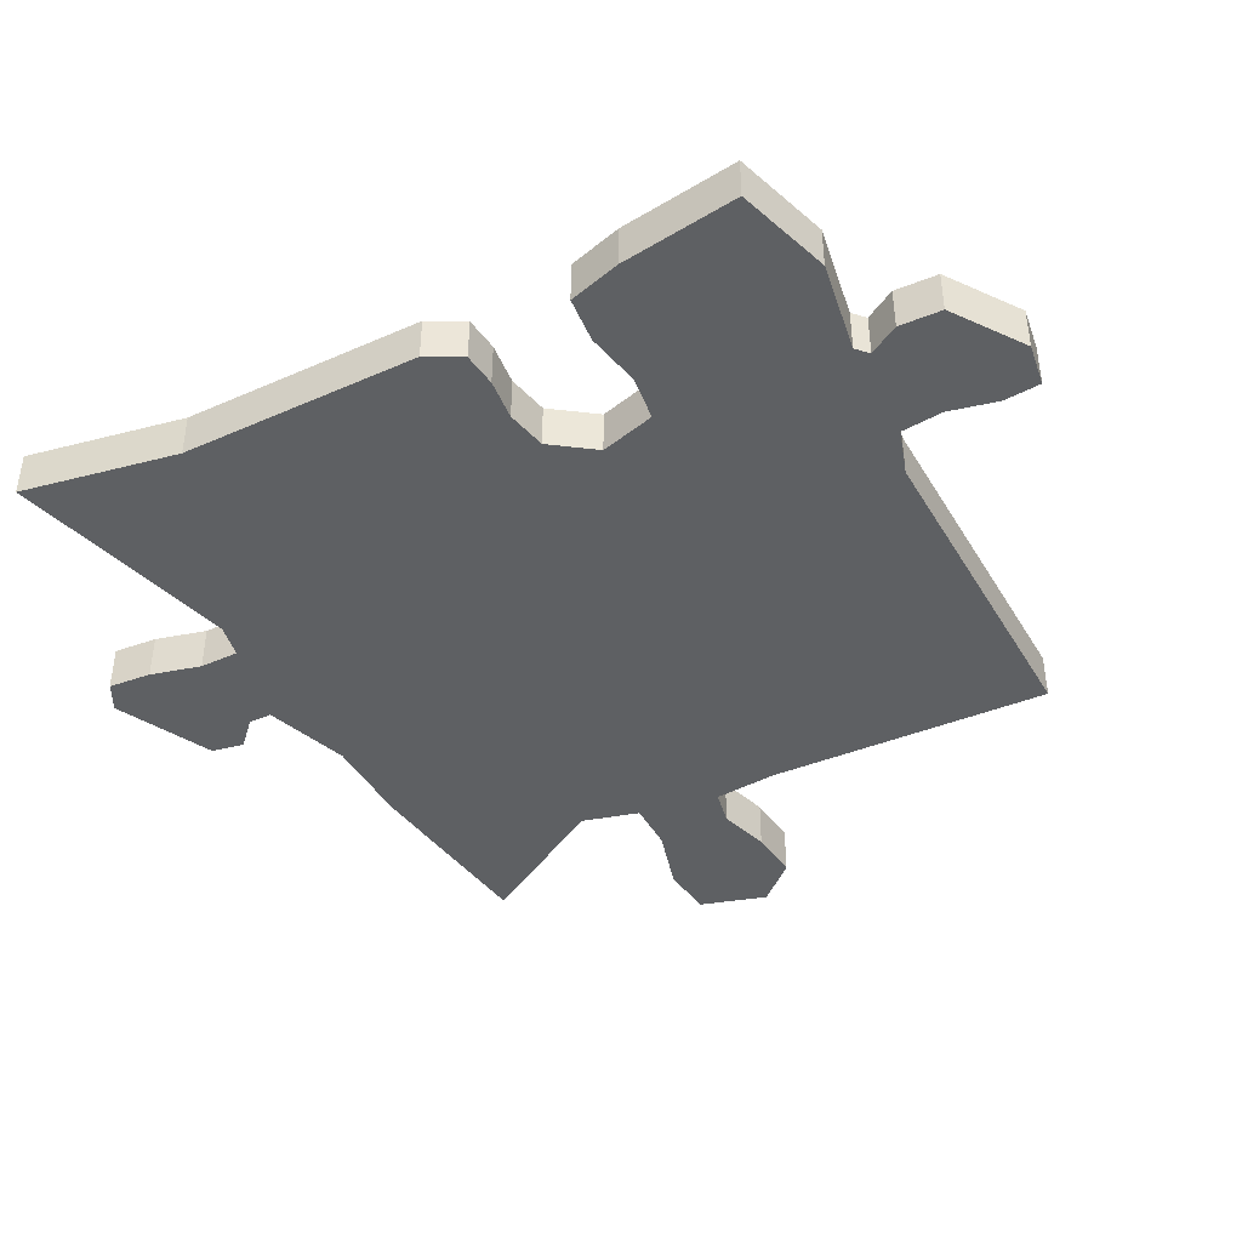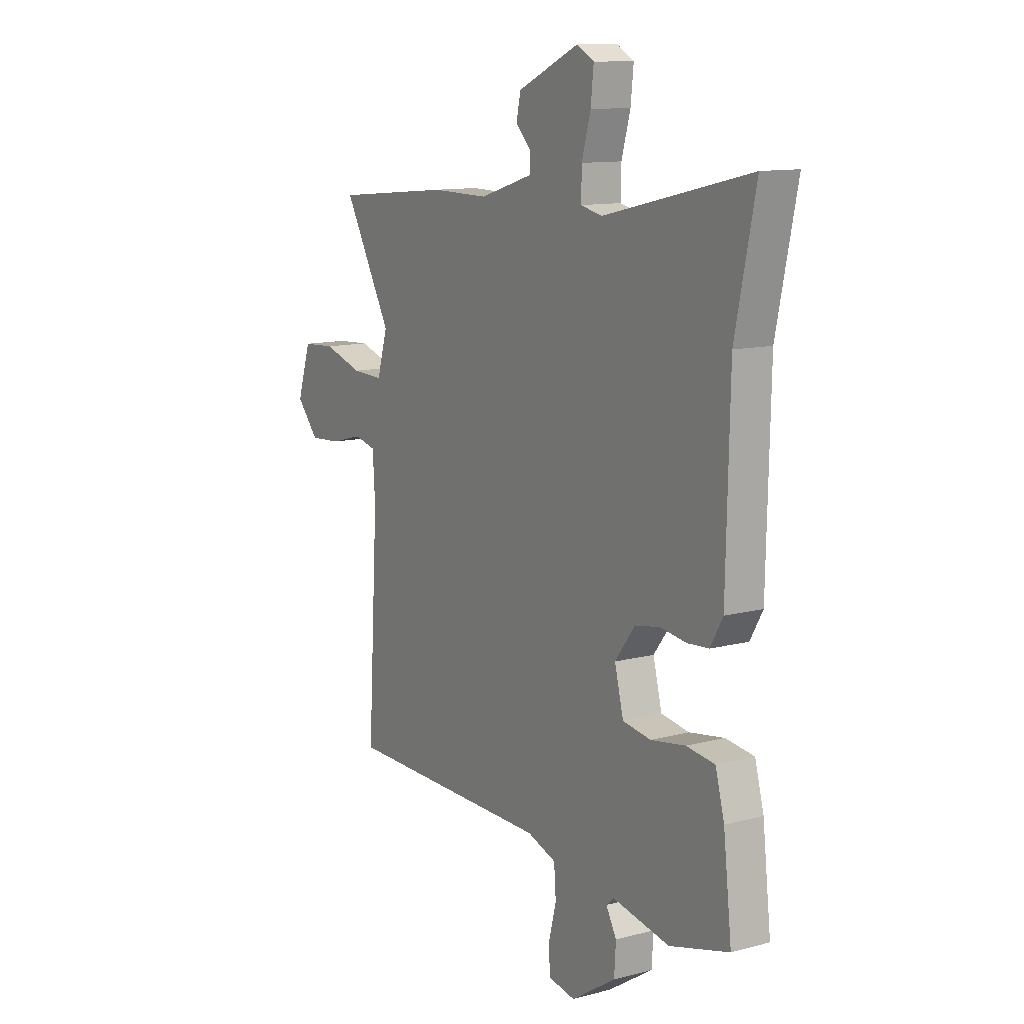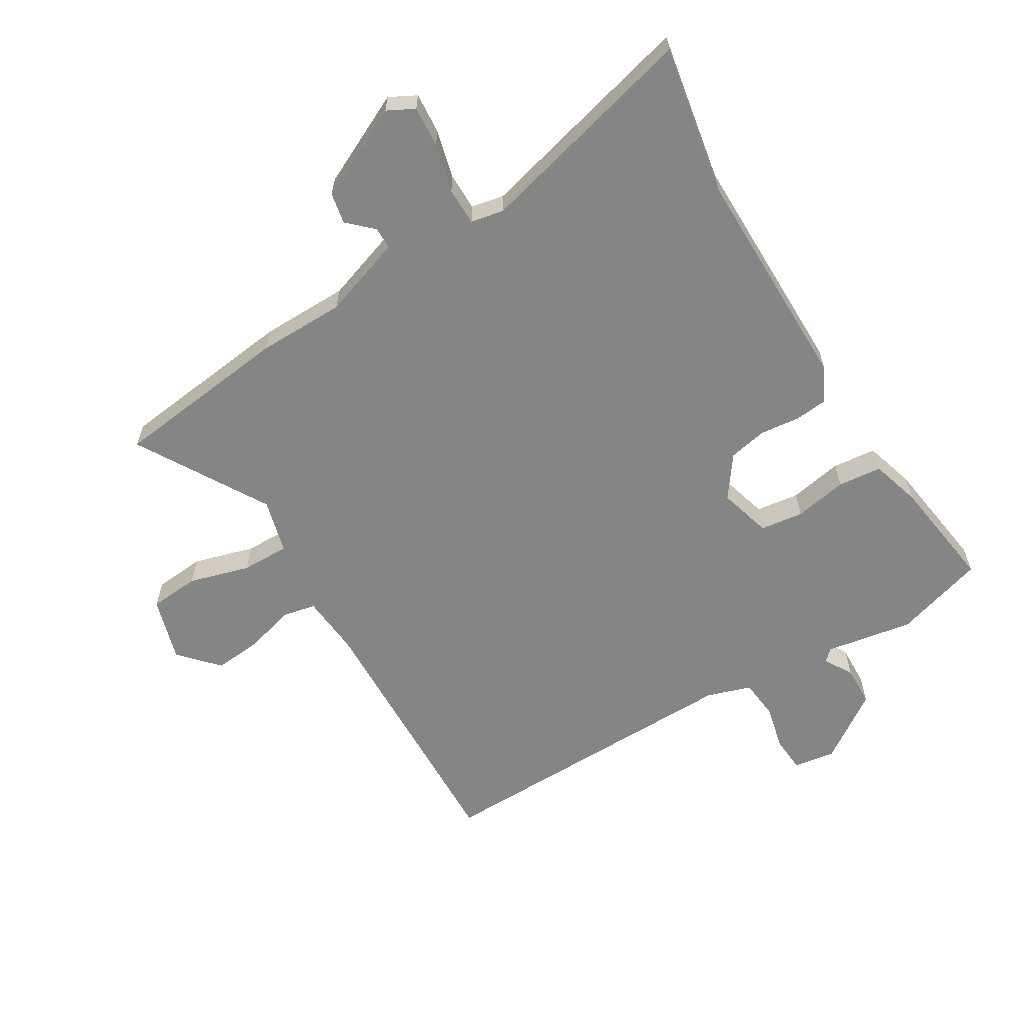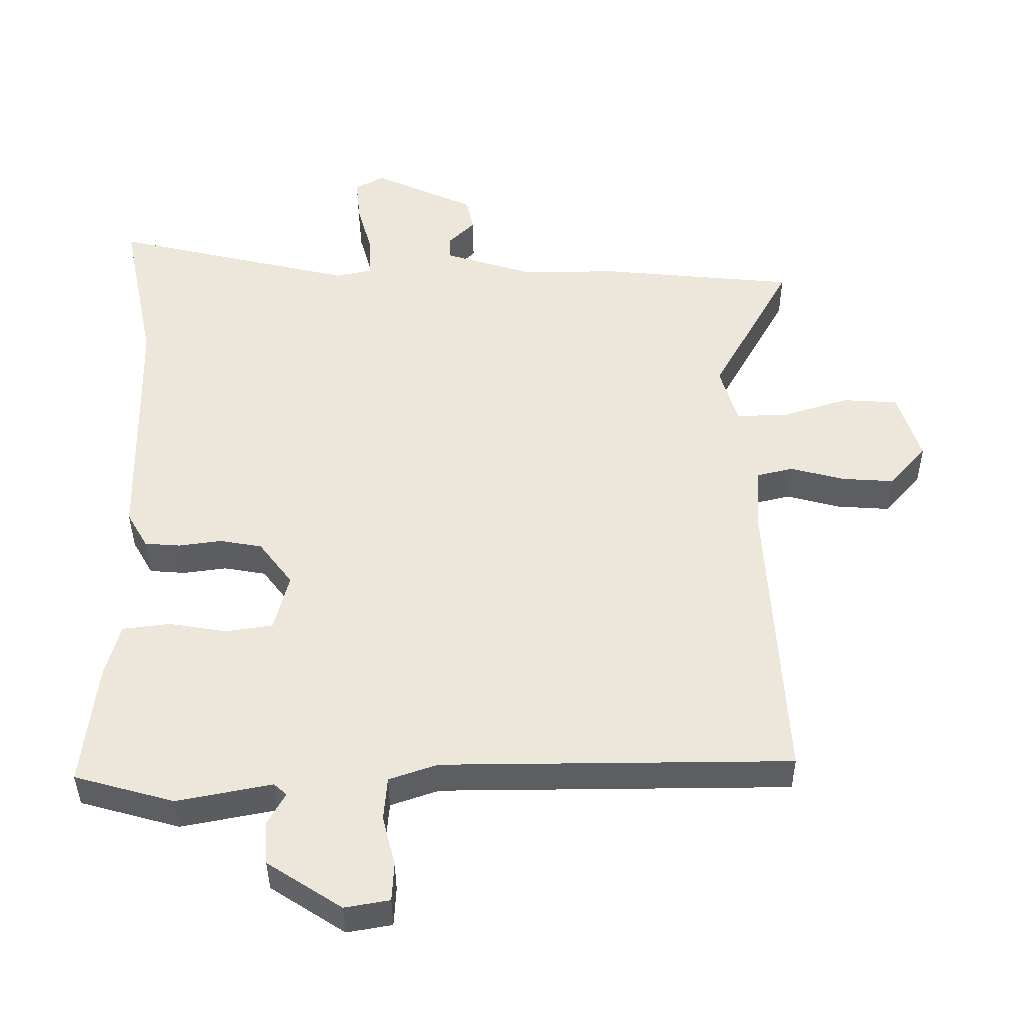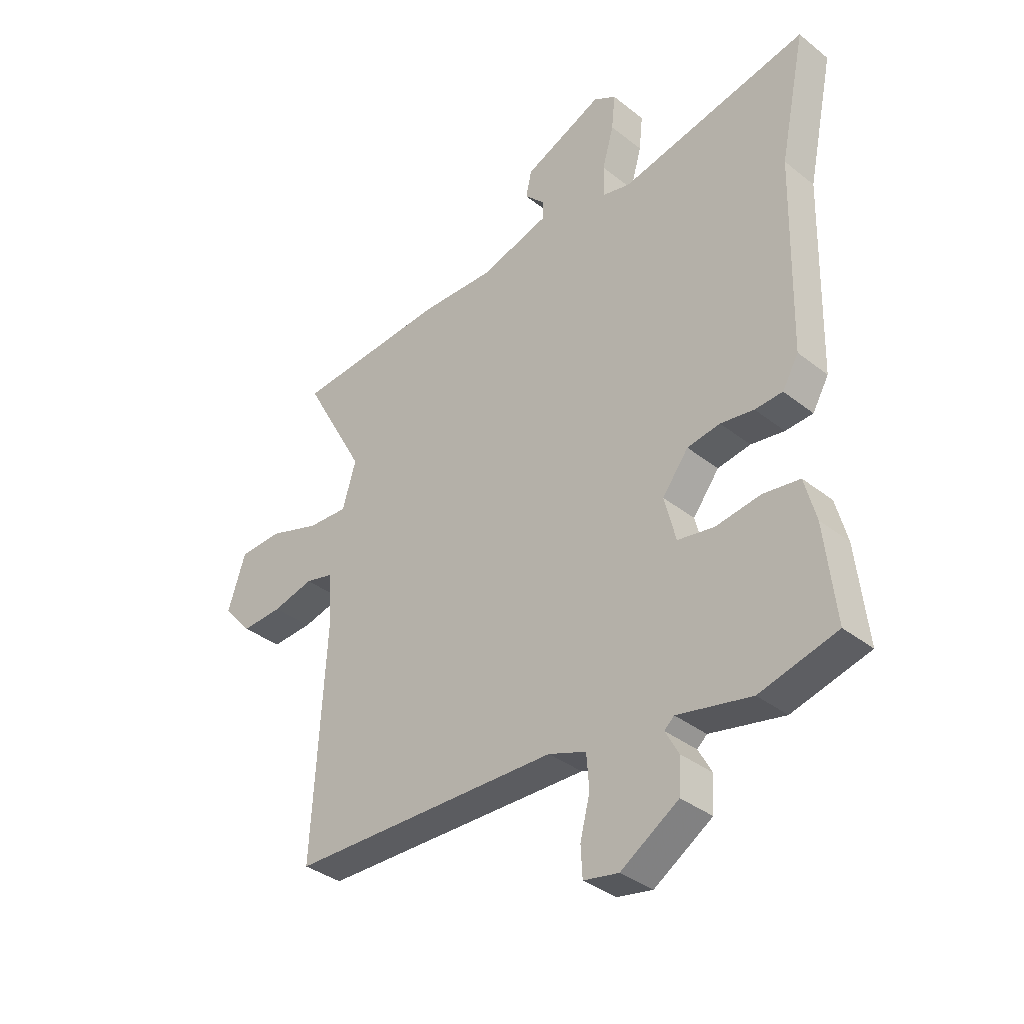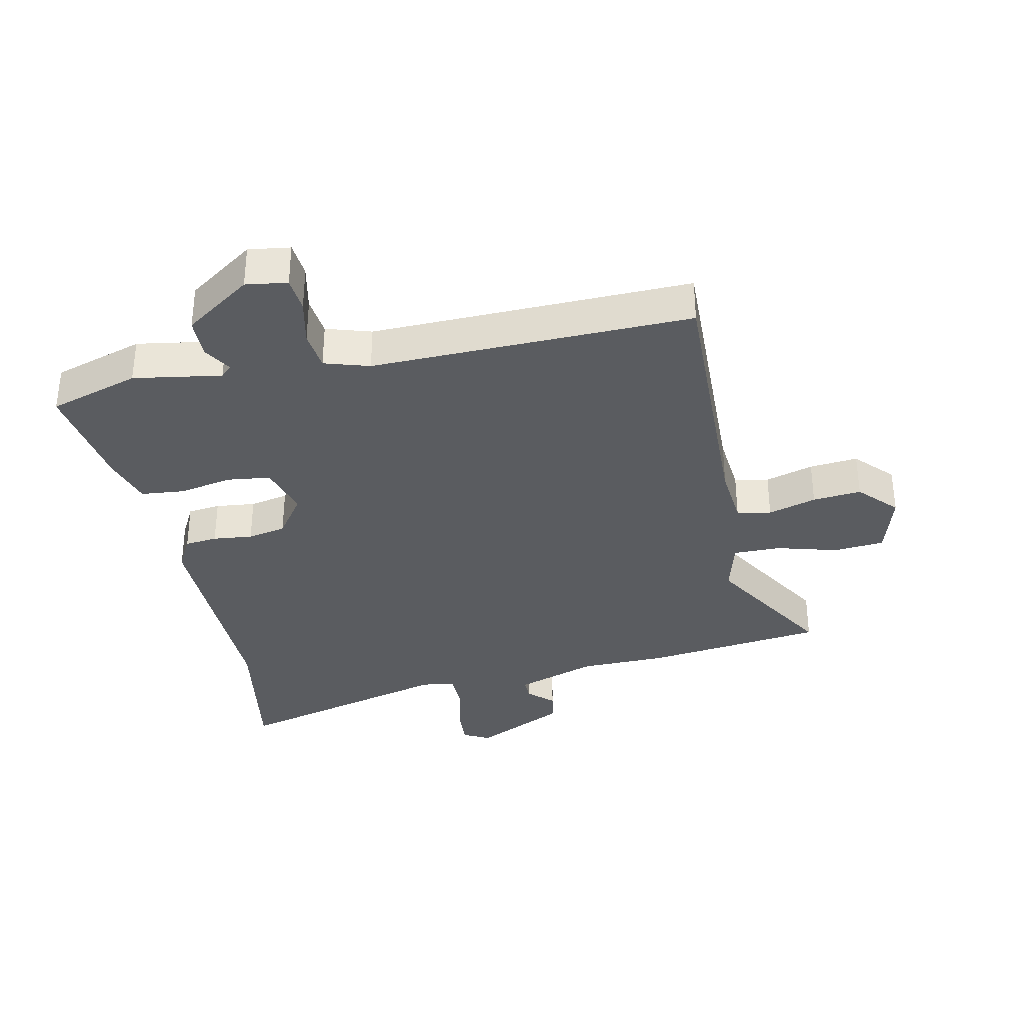
<metadata>
{"format":"obj","ext":"obj","renderer":"f3d","projection":"perspective","resolution":1024,"background":"white","views":[{"elev":-42.5,"azim":119.0,"up":"+Y"},{"elev":11.8,"azim":57.7,"up":"+Z"},{"elev":-61.6,"azim":32.6,"up":"+Y"},{"elev":-38.9,"azim":-179.8,"up":"+Z"},{"elev":-35.6,"azim":43.9,"up":"+Z"},{"elev":-34.4,"azim":-166.2,"up":"+Y"}]}
</metadata>
<code>
v -0.553 0.07 -0.477
v -0.527 0.07 -0.035
v -0.533 0.07 0.063
v -0.588 0.07 0.076
v -0.667 0.07 0.055
v -0.746 0.07 0.05
v -0.801 0.07 0.113
v -0.767 0.07 0.217
v -0.685 0.07 0.222
v -0.587 0.07 0.191
v -0.509 0.07 0.188
v -0.483 0.07 0.276
v -0.602 0.07 0.491
v -0.31 0.07 0.518
v -0.168 0.07 0.516
v -0.035 0.07 0.557
v -0.034 0.07 0.593
v -0.073 0.07 0.632
v -0.062 0.07 0.682
v 0.09 0.07 0.751
v 0.133 0.07 0.727
v 0.126 0.07 0.66
v 0.104 0.07 0.582
v 0.103 0.07 0.521
v 0.156 0.07 0.509
v 0.519 0.07 0.593
v 0.469 0.07 0.352
v 0.461 0.07 -0.019
v 0.43 0.07 -0.073
v 0.377 0.07 -0.077
v 0.313 0.07 -0.068
v 0.25 0.07 -0.079
v 0.2 0.07 -0.145
v 0.222 0.07 -0.231
v 0.292 0.07 -0.242
v 0.378 0.07 -0.228
v 0.449 0.07 -0.237
v 0.471 0.07 -0.319
v 0.492 0.07 -0.502
v 0.344 0.07 -0.543
v 0.202 0.07 -0.515
v 0.183 0.07 -0.532
v 0.209 0.07 -0.579
v 0.205 0.07 -0.645
v 0.094 0.07 -0.717
v 0.027 0.07 -0.705
v 0.024 0.07 -0.647
v 0.043 0.07 -0.572
v 0.038 0.07 -0.507
v -0.034 0.07 -0.482
v -0.553 0 -0.477
v -0.527 0 -0.035
v -0.533 0 0.063
v -0.588 0 0.076
v -0.667 0 0.055
v -0.746 0 0.05
v -0.801 0 0.113
v -0.767 0 0.217
v -0.685 0 0.222
v -0.587 0 0.191
v -0.509 0 0.188
v -0.483 0 0.276
v -0.602 0 0.491
v -0.31 0 0.518
v -0.168 0 0.516
v -0.035 0 0.557
v -0.034 0 0.593
v -0.073 0 0.632
v -0.062 0 0.682
v 0.09 0 0.751
v 0.133 0 0.727
v 0.126 0 0.66
v 0.104 0 0.582
v 0.103 0 0.521
v 0.156 0 0.509
v 0.519 0 0.593
v 0.469 0 0.352
v 0.461 0 -0.019
v 0.43 0 -0.073
v 0.377 0 -0.077
v 0.313 0 -0.068
v 0.25 0 -0.079
v 0.2 0 -0.145
v 0.222 0 -0.231
v 0.292 0 -0.242
v 0.378 0 -0.228
v 0.449 0 -0.237
v 0.471 0 -0.319
v 0.492 0 -0.502
v 0.344 0 -0.543
v 0.202 0 -0.515
v 0.183 0 -0.532
v 0.209 0 -0.579
v 0.205 0 -0.645
v 0.094 0 -0.717
v 0.027 0 -0.705
v 0.024 0 -0.647
v 0.043 0 -0.572
v 0.038 0 -0.507
v -0.034 0 -0.482
f 46 47 48
f 45 46 48
f 44 45 48
f 43 44 48
f 42 43 48
f 41 42 48 49
f 39 40 41
f 38 39 41
f 37 38 41
f 36 37 41
f 35 36 41
f 41 49 50
f 35 41 50
f 34 35 50
f 29 30 31
f 28 29 31
f 27 28 31
f 27 31 32
f 26 27 32
f 25 26 32
f 24 25 32 33
f 21 22 23
f 20 21 23
f 19 20 23
f 18 19 23
f 17 18 23
f 16 17 23 24
f 15 16 24 33
f 33 34 50
f 15 33 50
f 14 15 50
f 13 14 50
f 12 13 50
f 8 9 10
f 7 8 10
f 6 7 10
f 5 6 10
f 4 5 10
f 3 4 10 11
f 50 1 2
f 12 50 2
f 11 12 2
f 2 3 11
f 98 97 96
f 98 96 95
f 98 95 94
f 98 94 93
f 98 93 92
f 99 98 92 91
f 91 90 89
f 91 89 88
f 91 88 87
f 91 87 86
f 91 86 85
f 100 99 91
f 100 91 85
f 100 85 84
f 81 80 79
f 81 79 78
f 81 78 77
f 82 81 77
f 82 77 76
f 82 76 75
f 83 82 75 74
f 73 72 71
f 73 71 70
f 73 70 69
f 73 69 68
f 73 68 67
f 74 73 67 66
f 83 74 66 65
f 100 84 83
f 100 83 65
f 100 65 64
f 100 64 63
f 100 63 62
f 60 59 58
f 60 58 57
f 60 57 56
f 60 56 55
f 60 55 54
f 61 60 54 53
f 52 51 100
f 52 100 62
f 52 62 61
f 61 53 52
f 1 51 52 2
f 2 52 53 3
f 3 53 54 4
f 4 54 55 5
f 5 55 56 6
f 6 56 57 7
f 7 57 58 8
f 8 58 59 9
f 9 59 60 10
f 10 60 61 11
f 11 61 62 12
f 12 62 63 13
f 13 63 64 14
f 14 64 65 15
f 15 65 66 16
f 16 66 67 17
f 17 67 68 18
f 18 68 69 19
f 19 69 70 20
f 20 70 71 21
f 21 71 72 22
f 22 72 73 23
f 23 73 74 24
f 24 74 75 25
f 25 75 76 26
f 26 76 77 27
f 27 77 78 28
f 28 78 79 29
f 29 79 80 30
f 30 80 81 31
f 31 81 82 32
f 32 82 83 33
f 33 83 84 34
f 34 84 85 35
f 35 85 86 36
f 36 86 87 37
f 37 87 88 38
f 38 88 89 39
f 39 89 90 40
f 40 90 91 41
f 41 91 92 42
f 42 92 93 43
f 43 93 94 44
f 44 94 95 45
f 45 95 96 46
f 46 96 97 47
f 47 97 98 48
f 48 98 99 49
f 49 99 100 50
f 50 100 51 1

</code>
